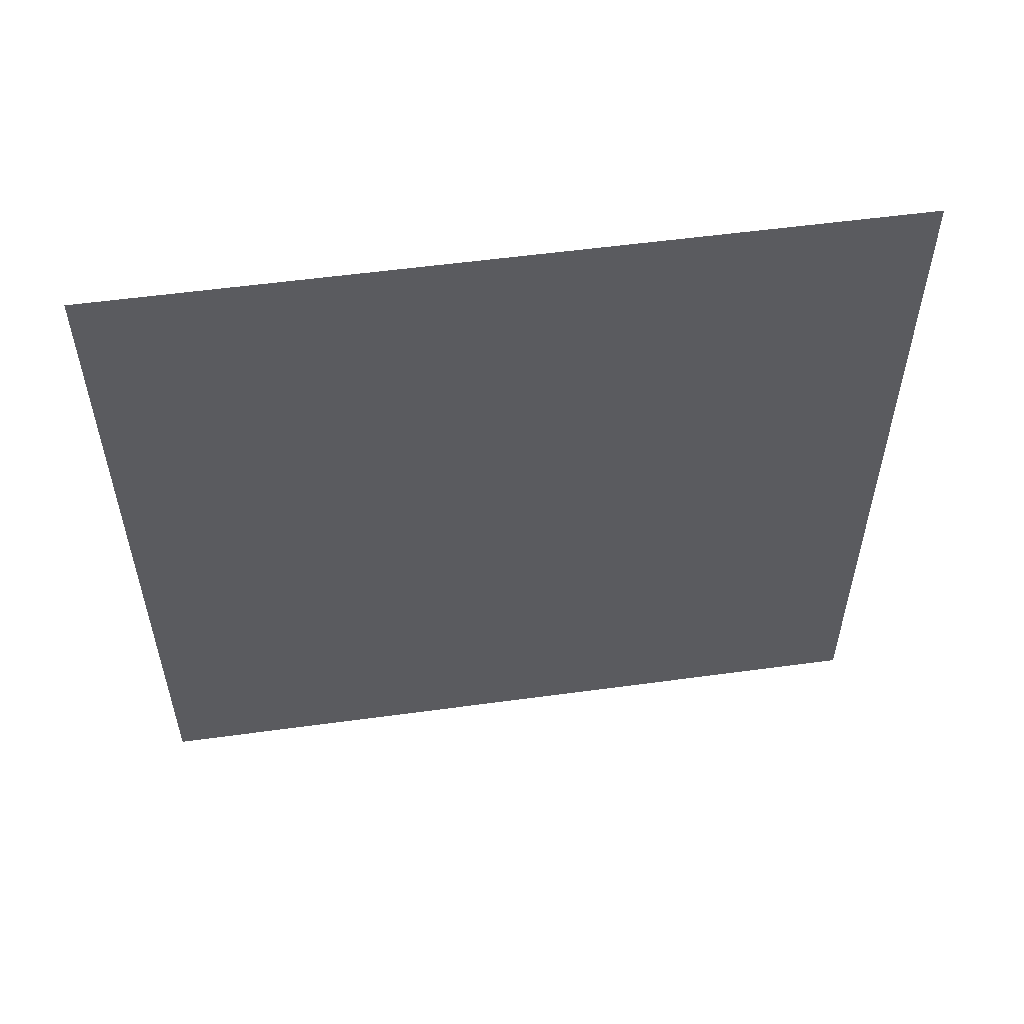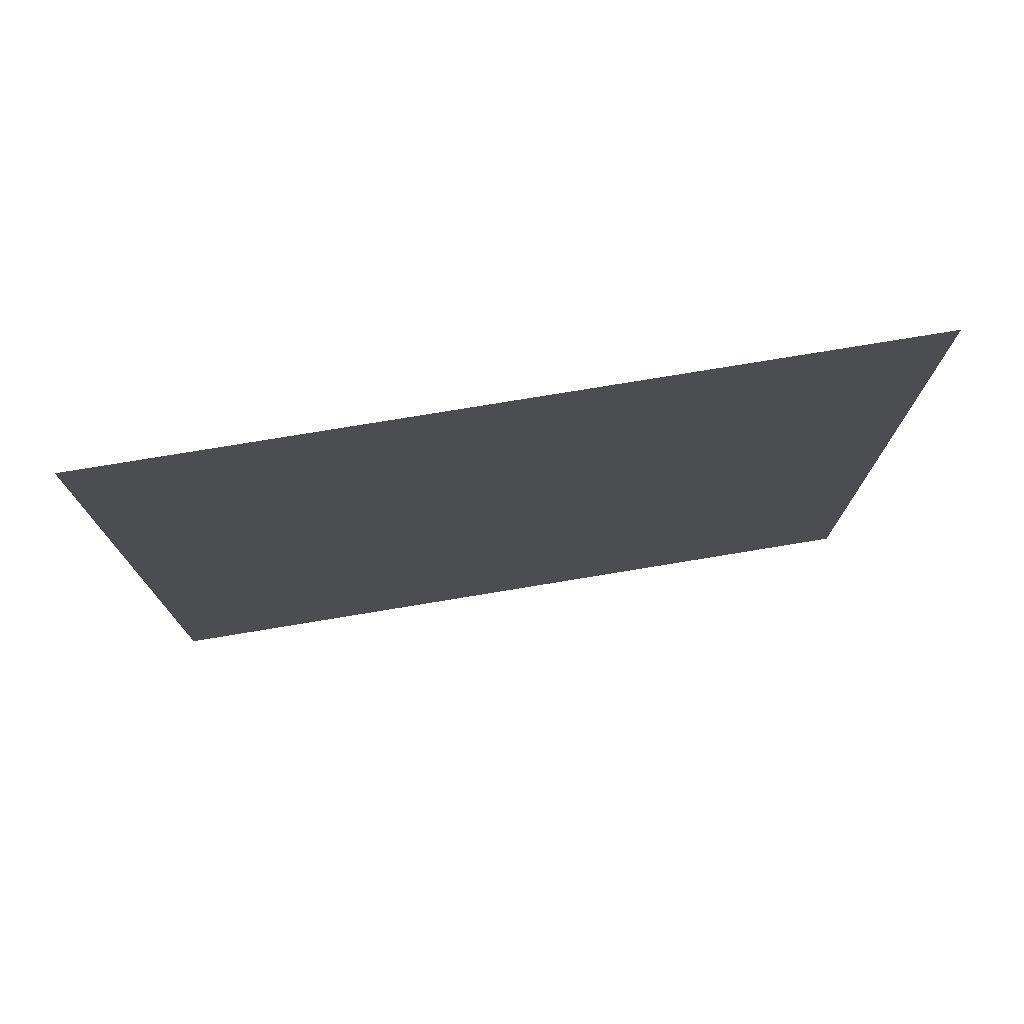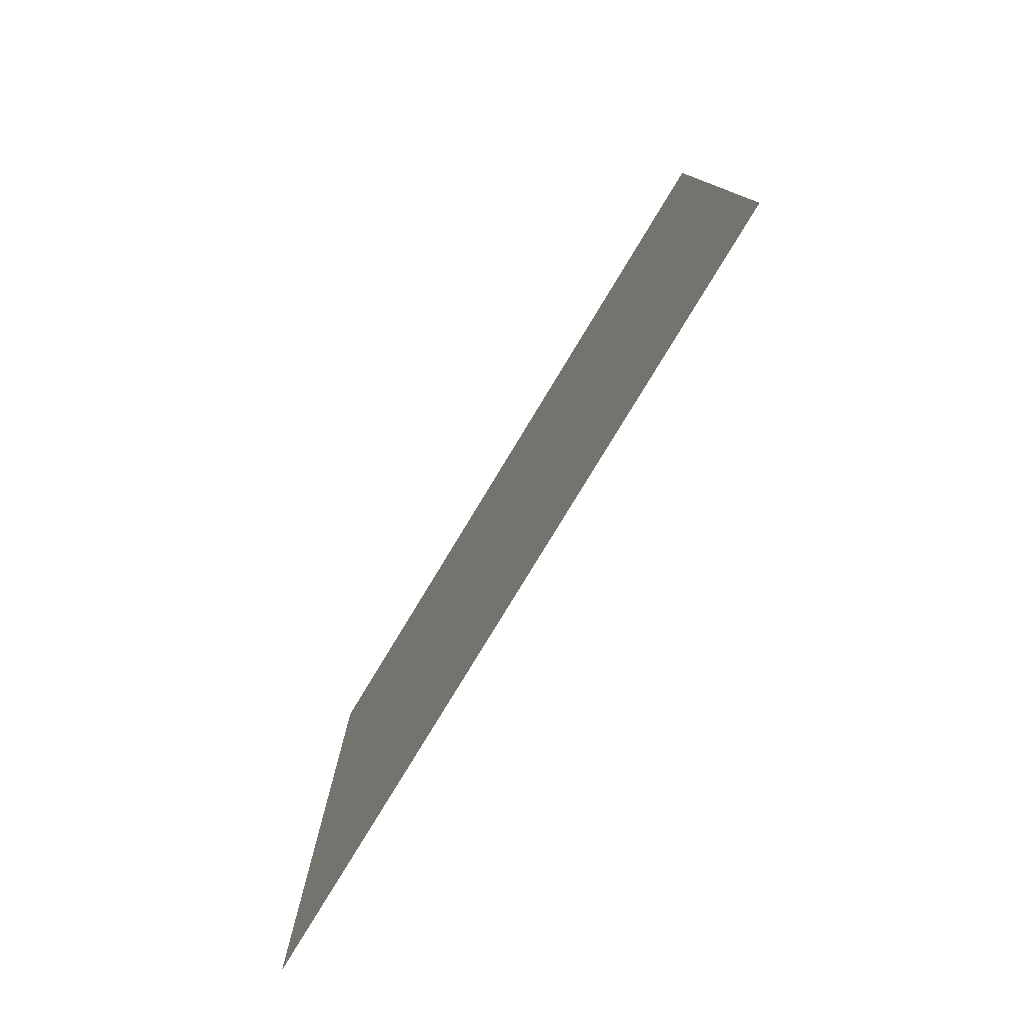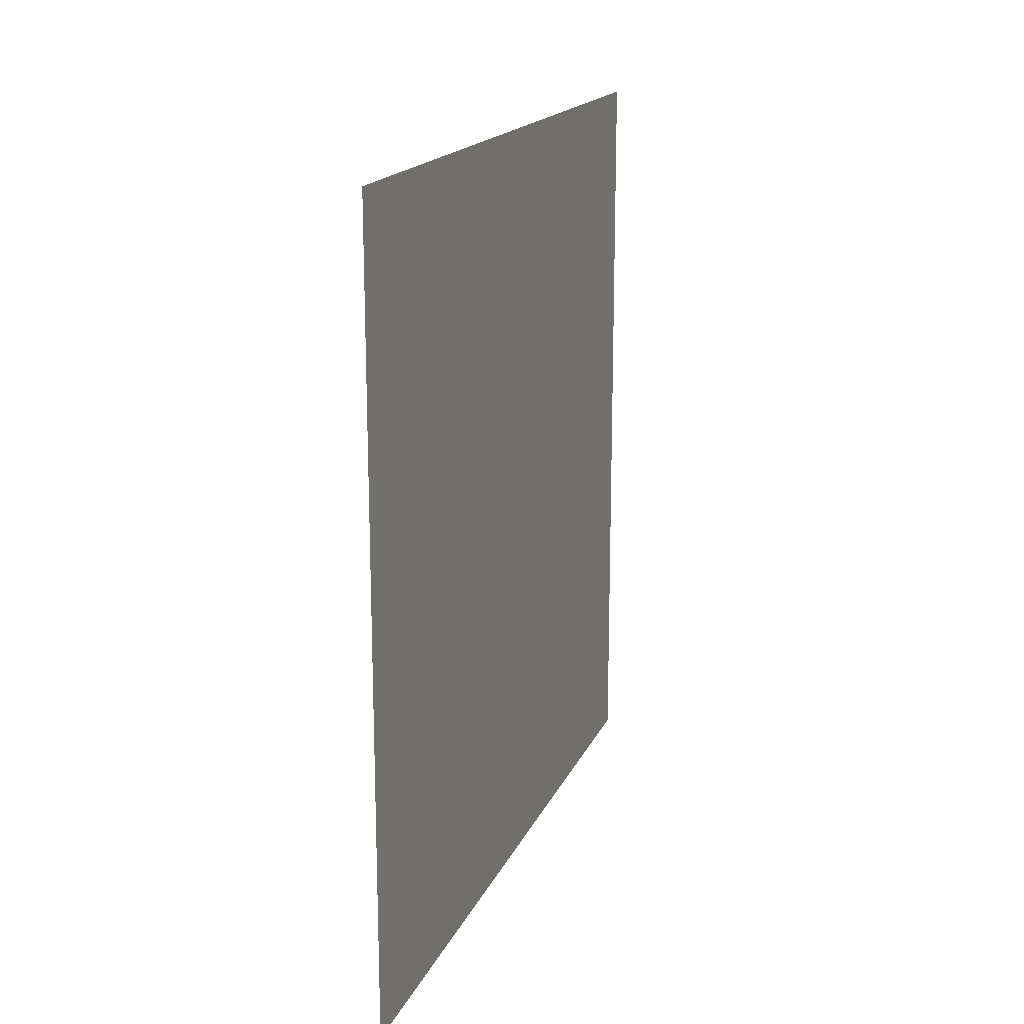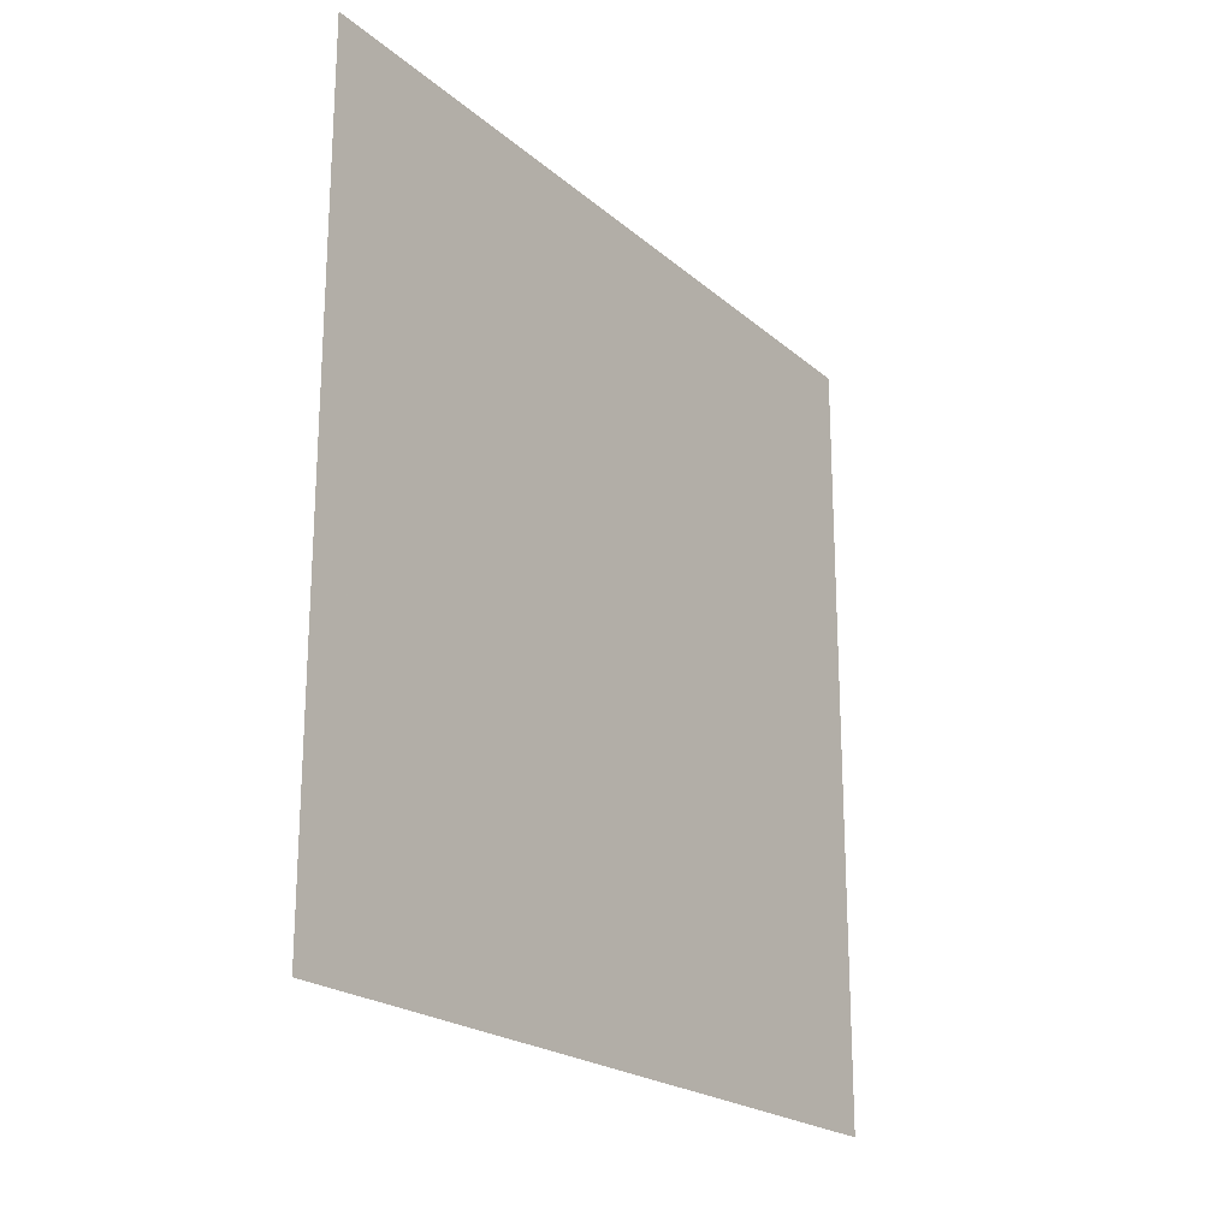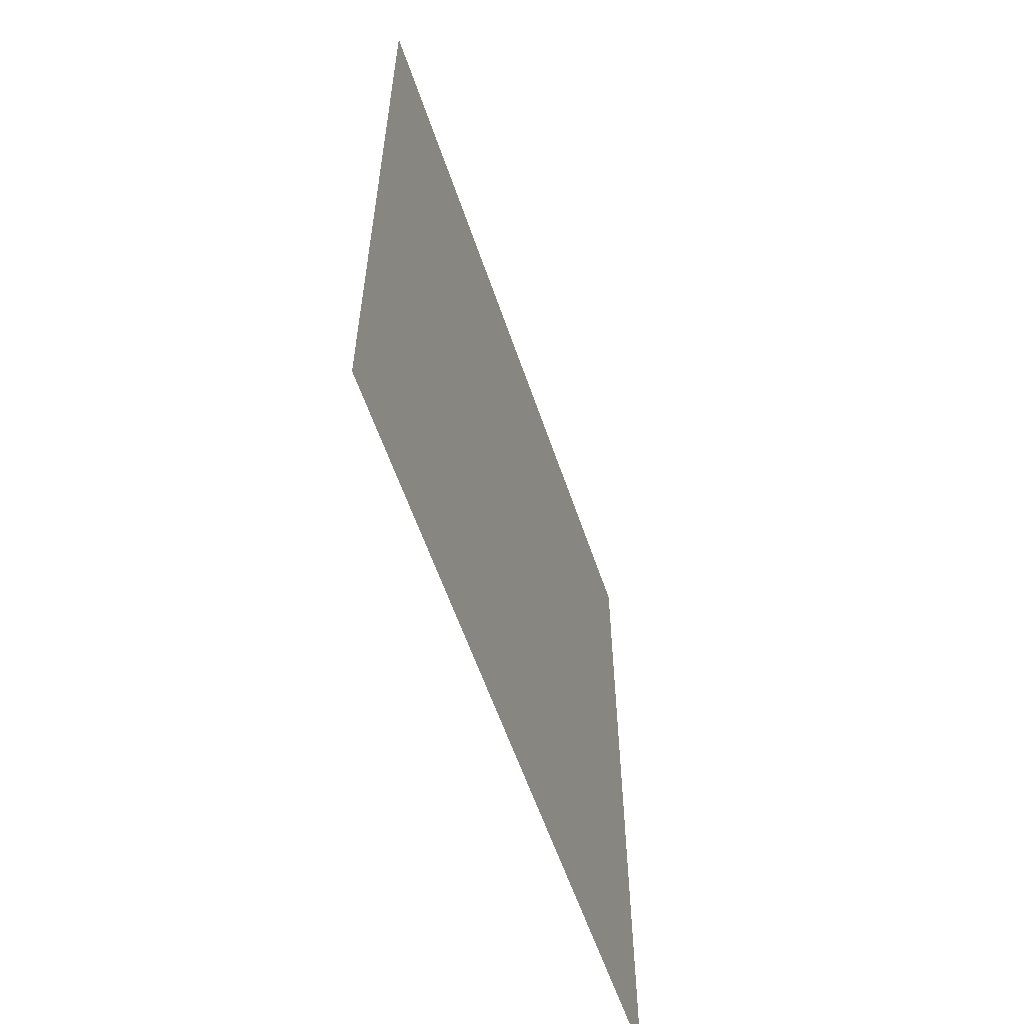
<metadata>
{"format":"obj","ext":"obj","renderer":"f3d","projection":"perspective","resolution":1024,"background":"white","views":[{"elev":55.0,"azim":81.8,"up":"+Z"},{"elev":76.0,"azim":80.6,"up":"+Y"},{"elev":-78.9,"azim":148.8,"up":"+Y"},{"elev":17.3,"azim":18.0,"up":"+Y"},{"elev":-21.4,"azim":-145.6,"up":"+Y"},{"elev":-58.3,"azim":-161.4,"up":"+Y"}]}
</metadata>
<code>
o cobble_low_l_Plane.034
v -1 2 -1
v -1 0 -1
v -1 2 1
v -1 0 1
f 2 4 3 1

</code>
